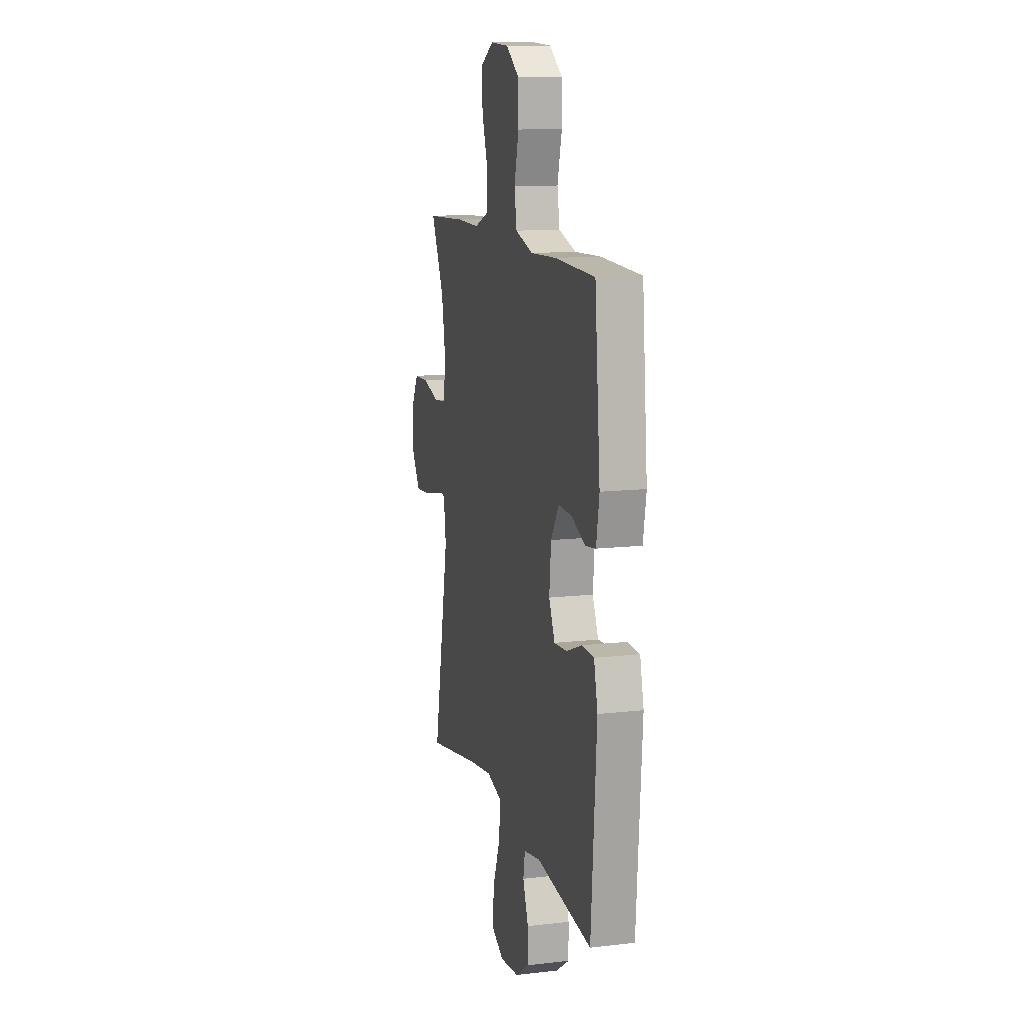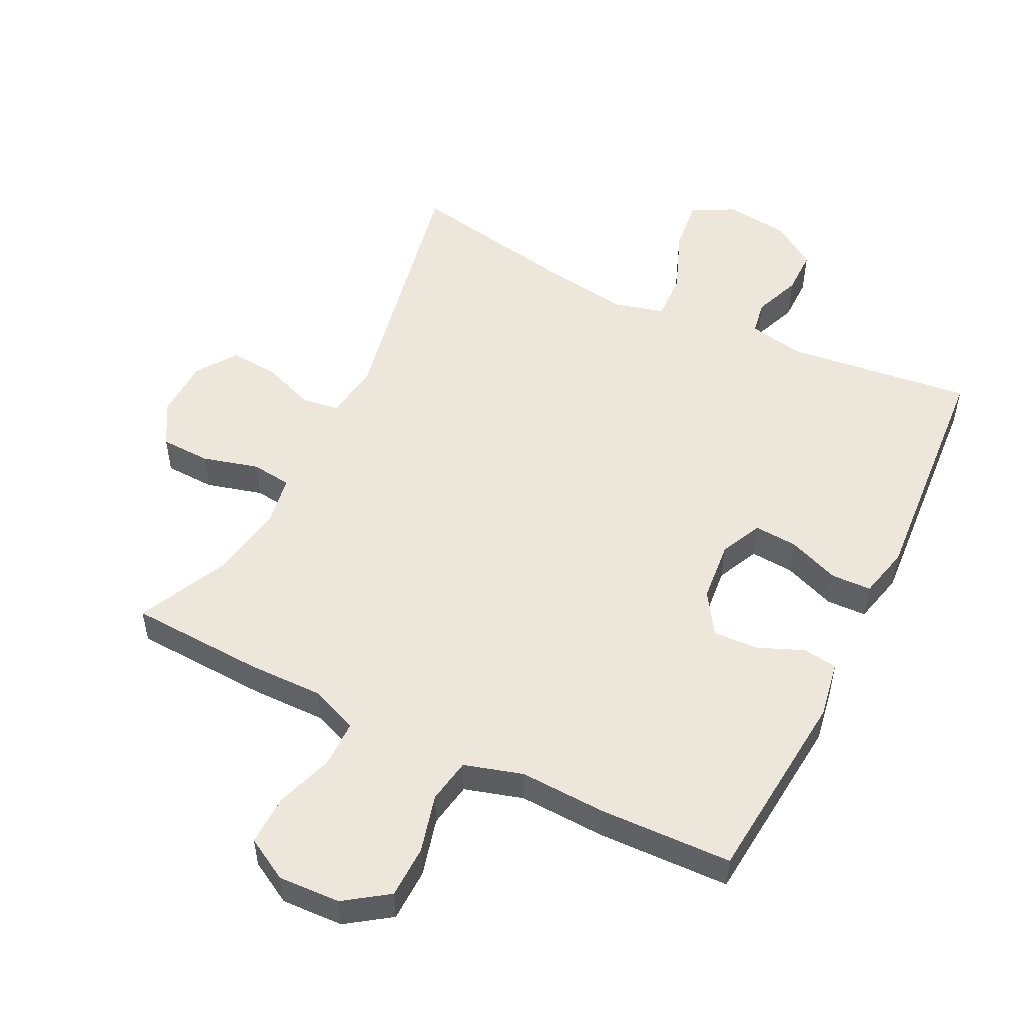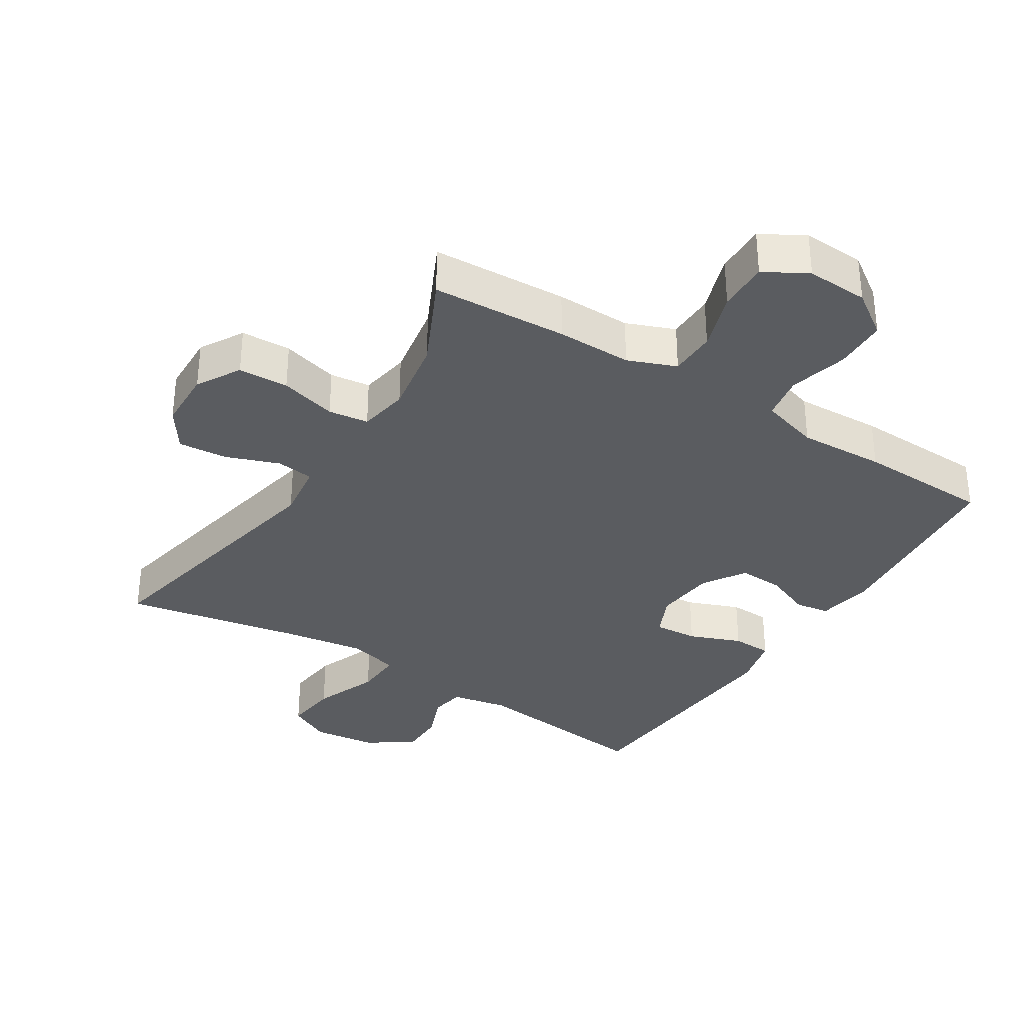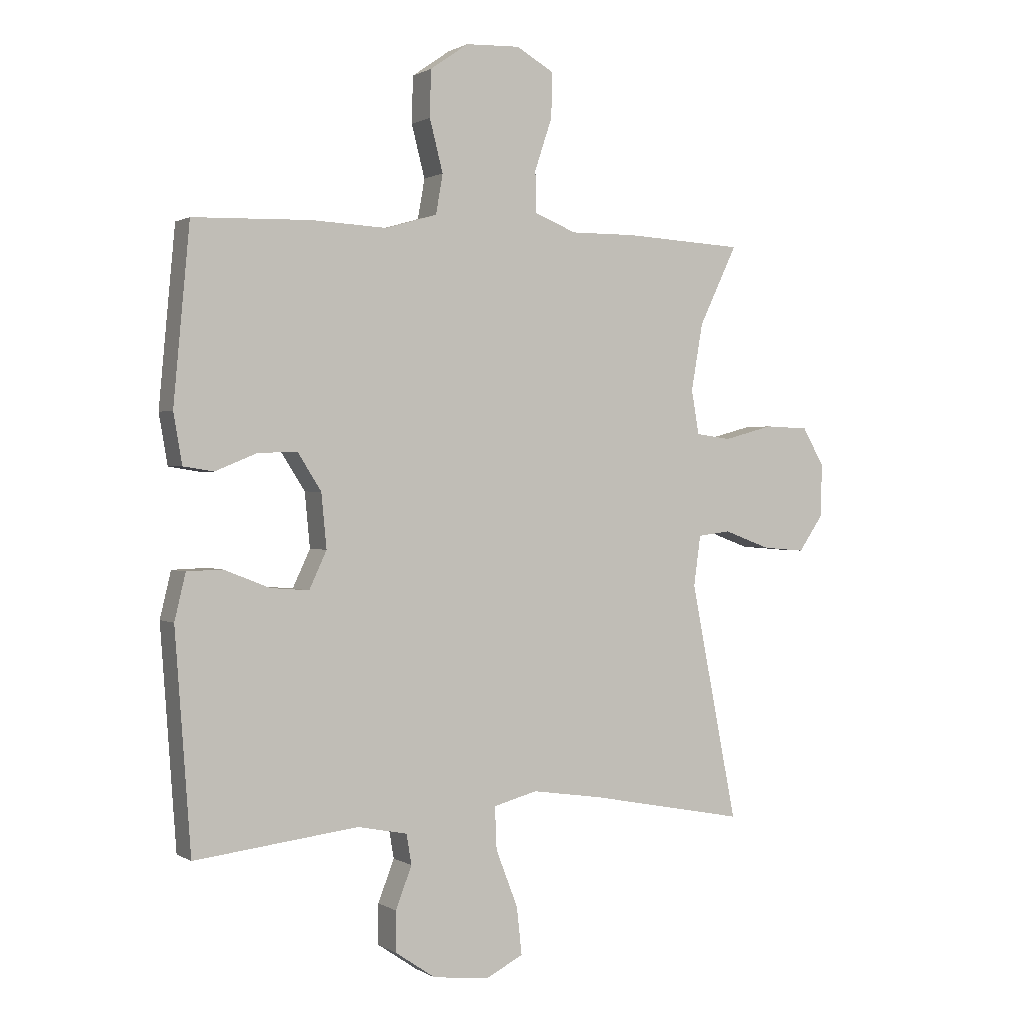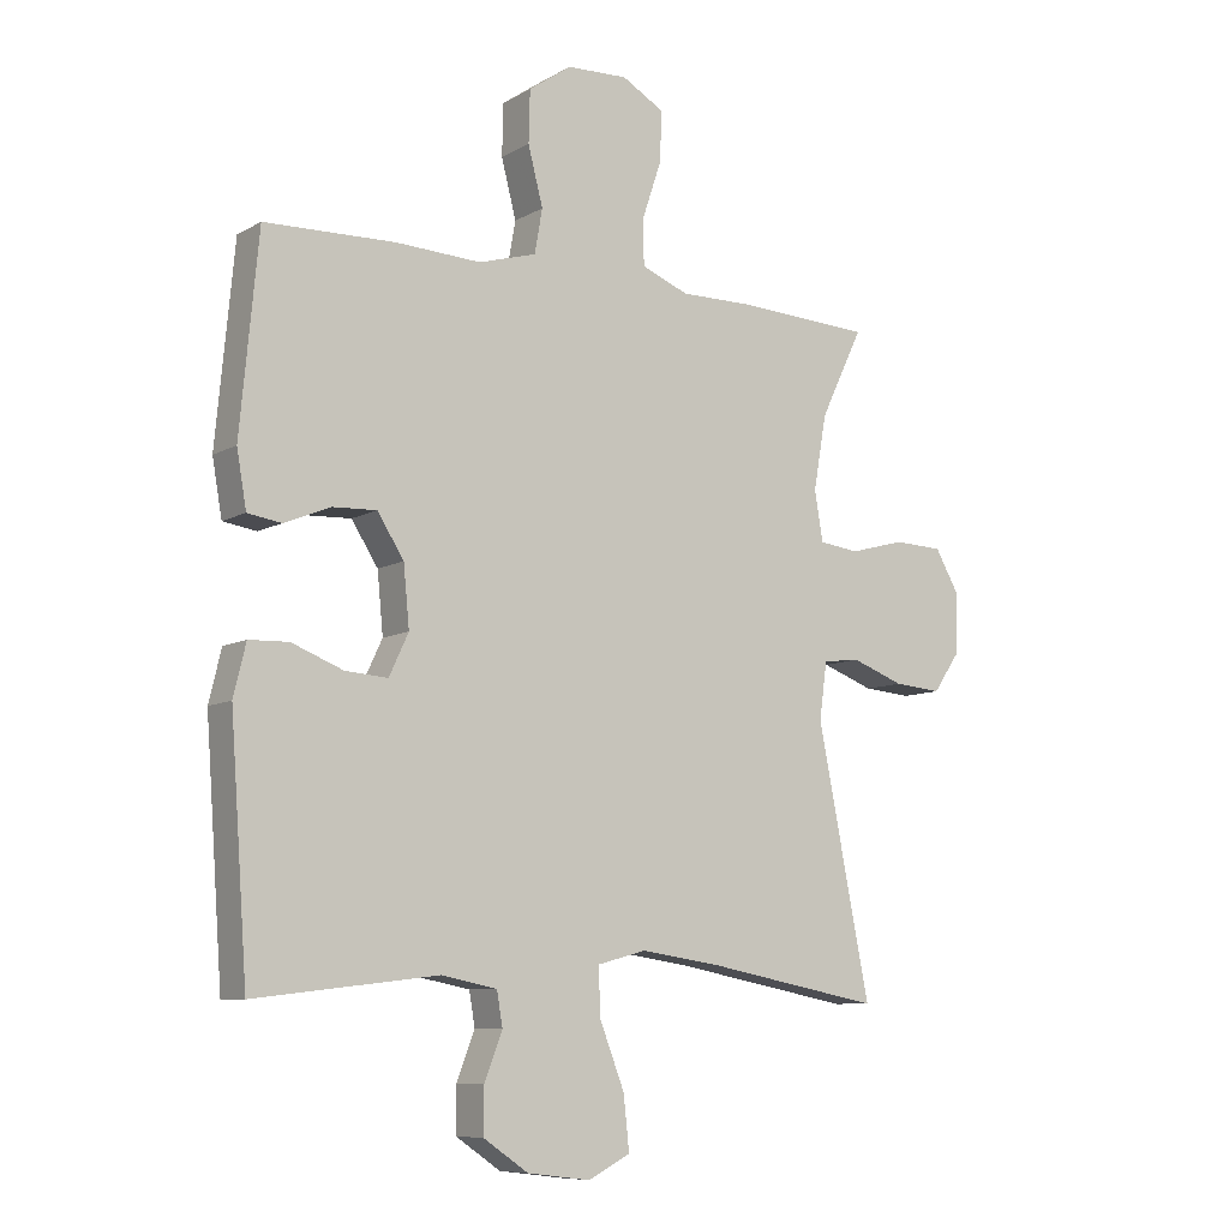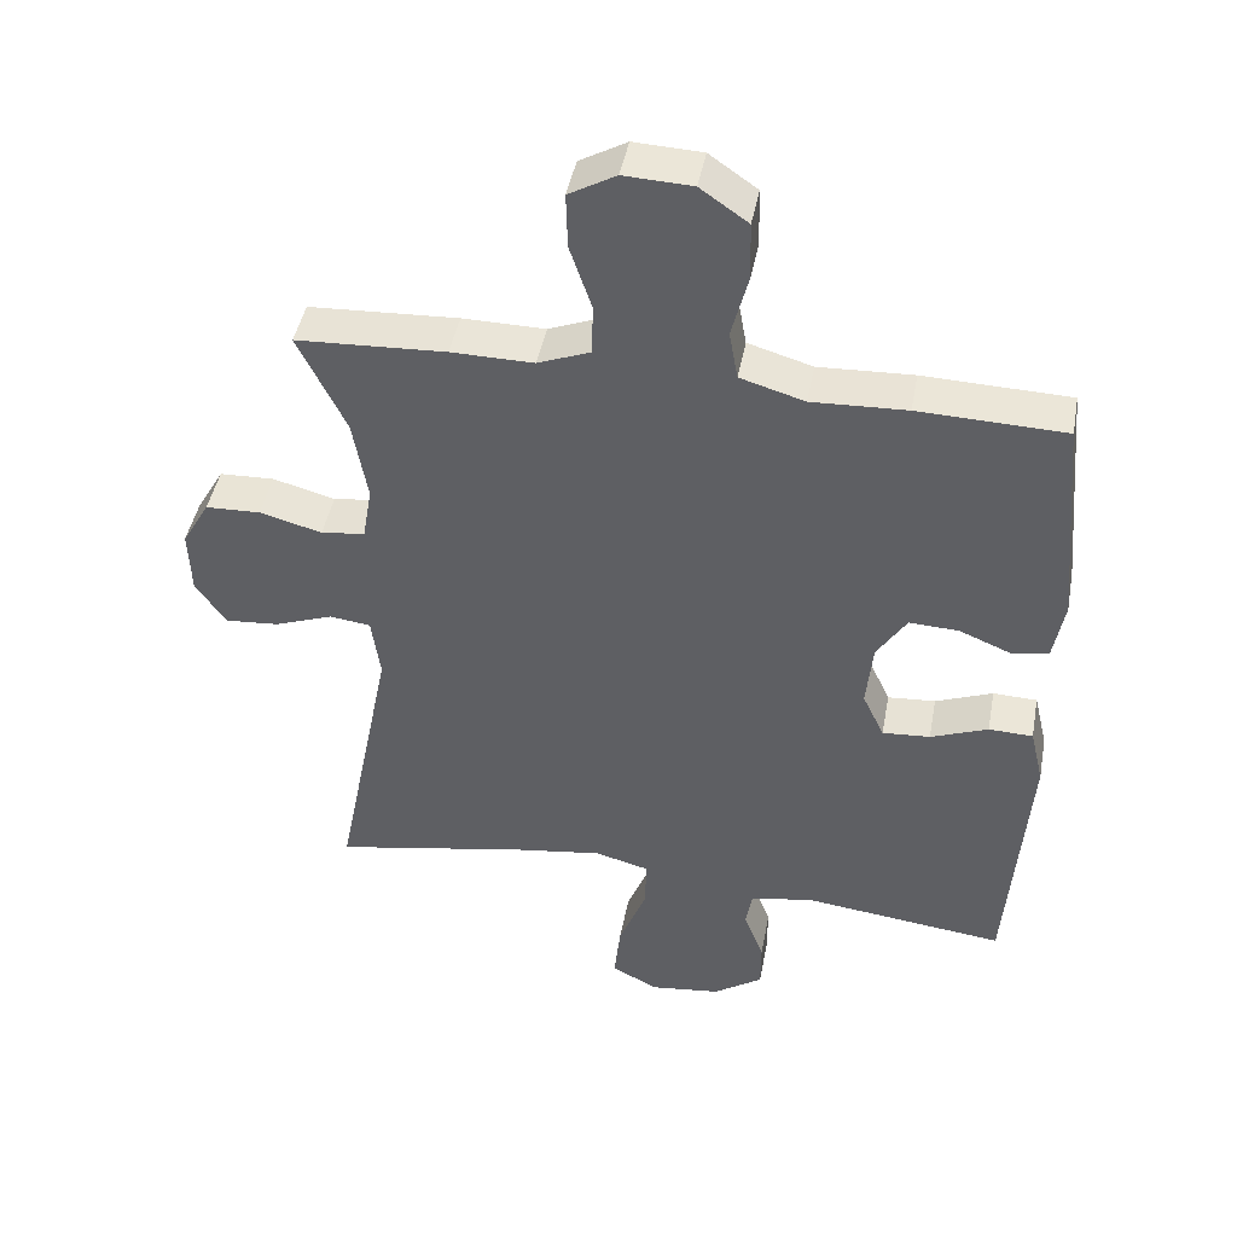
<metadata>
{"format":"obj","ext":"obj","renderer":"f3d","projection":"perspective","resolution":1024,"background":"white","views":[{"elev":12.5,"azim":75.0,"up":"+Z"},{"elev":52.1,"azim":26.2,"up":"+Y"},{"elev":-34.0,"azim":-32.4,"up":"+Y"},{"elev":0.9,"azim":152.6,"up":"+Z"},{"elev":-8.7,"azim":145.6,"up":"+Z"},{"elev":44.7,"azim":10.6,"up":"+Z"}]}
</metadata>
<code>
v -0.5 0.07 0.5
v -0.294 0.07 0.511
v -0.18 0.07 0.51
v -0.107 0.07 0.539
v -0.106 0.07 0.61
v -0.136 0.07 0.699
v -0.138 0.07 0.776
v -0.073 0.07 0.813
v 0.021 0.07 0.809
v 0.087 0.07 0.763
v 0.089 0.07 0.683
v 0.066 0.07 0.594
v 0.078 0.07 0.526
v 0.167 0.07 0.5
v 0.298 0.07 0.506
v 0.5 0.07 0.5
v 0.528 0.07 0.2
v 0.513 0.07 0.114
v 0.461 0.07 0.106
v 0.39 0.07 0.135
v 0.322 0.07 0.138
v 0.281 0.07 0.074
v 0.272 0.07 -0.019
v 0.302 0.07 -0.083
v 0.368 0.07 -0.078
v 0.447 0.07 -0.047
v 0.508 0.07 -0.049
v 0.527 0.07 -0.128
v 0.518 0.07 -0.251
v 0.5 0.07 -0.5
v 0.218 0.07 -0.467
v 0.132 0.07 -0.484
v 0.123 0.07 -0.536
v 0.151 0.07 -0.608
v 0.151 0.07 -0.677
v 0.082 0.07 -0.724
v -0.015 0.07 -0.736
v -0.08 0.07 -0.703
v -0.071 0.07 -0.621
v -0.033 0.07 -0.523
v -0.03 0.07 -0.45
v -0.106 0.07 -0.43
v -0.228 0.07 -0.448
v -0.5 0.07 -0.5
v -0.419 0.07 -0.092
v -0.431 0.07 -0.005
v -0.488 0.07 0.002
v -0.569 0.07 -0.028
v -0.643 0.07 -0.034
v -0.685 0.07 0.027
v -0.688 0.07 0.118
v -0.65 0.07 0.184
v -0.574 0.07 0.187
v -0.488 0.07 0.164
v -0.427 0.07 0.172
v -0.414 0.07 0.248
v -0.434 0.07 0.363
v -0.5 0 0.5
v -0.294 0 0.511
v -0.18 0 0.51
v -0.107 0 0.539
v -0.106 0 0.61
v -0.136 0 0.699
v -0.138 0 0.776
v -0.073 0 0.813
v 0.021 0 0.809
v 0.087 0 0.763
v 0.089 0 0.683
v 0.066 0 0.594
v 0.078 0 0.526
v 0.167 0 0.5
v 0.298 0 0.506
v 0.5 0 0.5
v 0.528 0 0.2
v 0.513 0 0.114
v 0.461 0 0.106
v 0.39 0 0.135
v 0.322 0 0.138
v 0.281 0 0.074
v 0.272 0 -0.019
v 0.302 0 -0.083
v 0.368 0 -0.078
v 0.447 0 -0.047
v 0.508 0 -0.049
v 0.527 0 -0.128
v 0.518 0 -0.251
v 0.5 0 -0.5
v 0.218 0 -0.467
v 0.132 0 -0.484
v 0.123 0 -0.536
v 0.151 0 -0.608
v 0.151 0 -0.677
v 0.082 0 -0.724
v -0.015 0 -0.736
v -0.08 0 -0.703
v -0.071 0 -0.621
v -0.033 0 -0.523
v -0.03 0 -0.45
v -0.106 0 -0.43
v -0.228 0 -0.448
v -0.5 0 -0.5
v -0.419 0 -0.092
v -0.431 0 -0.005
v -0.488 0 0.002
v -0.569 0 -0.028
v -0.643 0 -0.034
v -0.685 0 0.027
v -0.688 0 0.118
v -0.65 0 0.184
v -0.574 0 0.187
v -0.488 0 0.164
v -0.427 0 0.172
v -0.414 0 0.248
v -0.434 0 0.363
f 52 53 54
f 51 52 54
f 50 51 54
f 49 50 54
f 48 49 54
f 47 48 54
f 46 47 54 55
f 45 46 55 56
f 43 44 45
f 42 43 45 56
f 38 39 40
f 37 38 40
f 36 37 40
f 35 36 40
f 34 35 40
f 33 34 40
f 32 33 40 41
f 42 56 57
f 41 42 57
f 32 41 57
f 31 32 57
f 27 28 29
f 26 27 29
f 25 26 29
f 29 30 31
f 25 29 31
f 24 25 31
f 18 19 20
f 17 18 20
f 16 17 20
f 15 16 20
f 14 15 20
f 13 14 20 21
f 10 11 12
f 9 10 12
f 8 9 12
f 7 8 12
f 6 7 12
f 5 6 12
f 4 5 12 13
f 13 21 22
f 4 13 22
f 3 4 22
f 1 2 3
f 57 1 3
f 31 57 3
f 24 31 3
f 23 24 3
f 3 22 23
f 111 110 109
f 111 109 108
f 111 108 107
f 111 107 106
f 111 106 105
f 111 105 104
f 112 111 104 103
f 113 112 103 102
f 102 101 100
f 113 102 100 99
f 97 96 95
f 97 95 94
f 97 94 93
f 97 93 92
f 97 92 91
f 97 91 90
f 98 97 90 89
f 114 113 99
f 114 99 98
f 114 98 89
f 114 89 88
f 86 85 84
f 86 84 83
f 86 83 82
f 88 87 86
f 88 86 82
f 88 82 81
f 77 76 75
f 77 75 74
f 77 74 73
f 77 73 72
f 77 72 71
f 78 77 71 70
f 69 68 67
f 69 67 66
f 69 66 65
f 69 65 64
f 69 64 63
f 69 63 62
f 70 69 62 61
f 79 78 70
f 79 70 61
f 79 61 60
f 60 59 58
f 60 58 114
f 60 114 88
f 60 88 81
f 60 81 80
f 80 79 60
f 1 58 59 2
f 2 59 60 3
f 3 60 61 4
f 4 61 62 5
f 5 62 63 6
f 6 63 64 7
f 7 64 65 8
f 8 65 66 9
f 9 66 67 10
f 10 67 68 11
f 11 68 69 12
f 12 69 70 13
f 13 70 71 14
f 14 71 72 15
f 15 72 73 16
f 16 73 74 17
f 17 74 75 18
f 18 75 76 19
f 19 76 77 20
f 20 77 78 21
f 21 78 79 22
f 22 79 80 23
f 23 80 81 24
f 24 81 82 25
f 25 82 83 26
f 26 83 84 27
f 27 84 85 28
f 28 85 86 29
f 29 86 87 30
f 30 87 88 31
f 31 88 89 32
f 32 89 90 33
f 33 90 91 34
f 34 91 92 35
f 35 92 93 36
f 36 93 94 37
f 37 94 95 38
f 38 95 96 39
f 39 96 97 40
f 40 97 98 41
f 41 98 99 42
f 42 99 100 43
f 43 100 101 44
f 44 101 102 45
f 45 102 103 46
f 46 103 104 47
f 47 104 105 48
f 48 105 106 49
f 49 106 107 50
f 50 107 108 51
f 51 108 109 52
f 52 109 110 53
f 53 110 111 54
f 54 111 112 55
f 55 112 113 56
f 56 113 114 57
f 57 114 58 1

</code>
